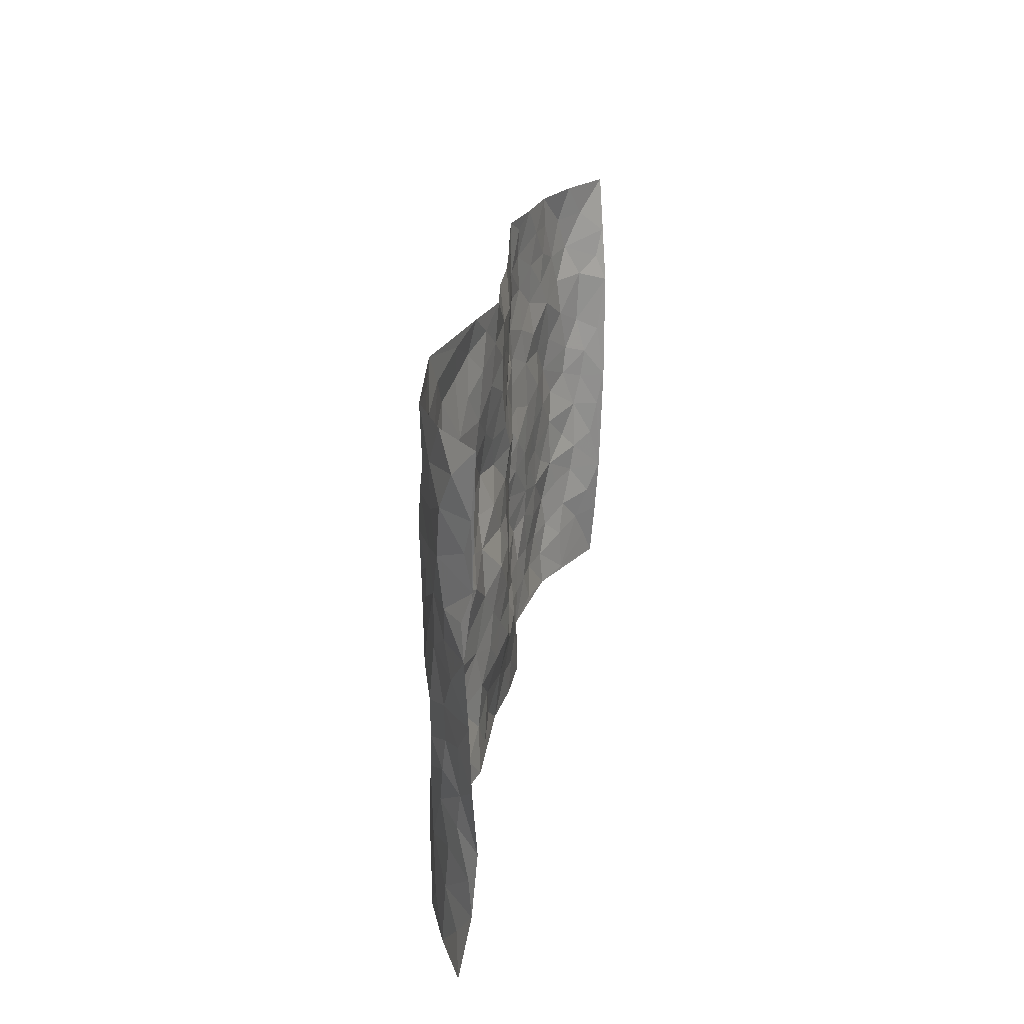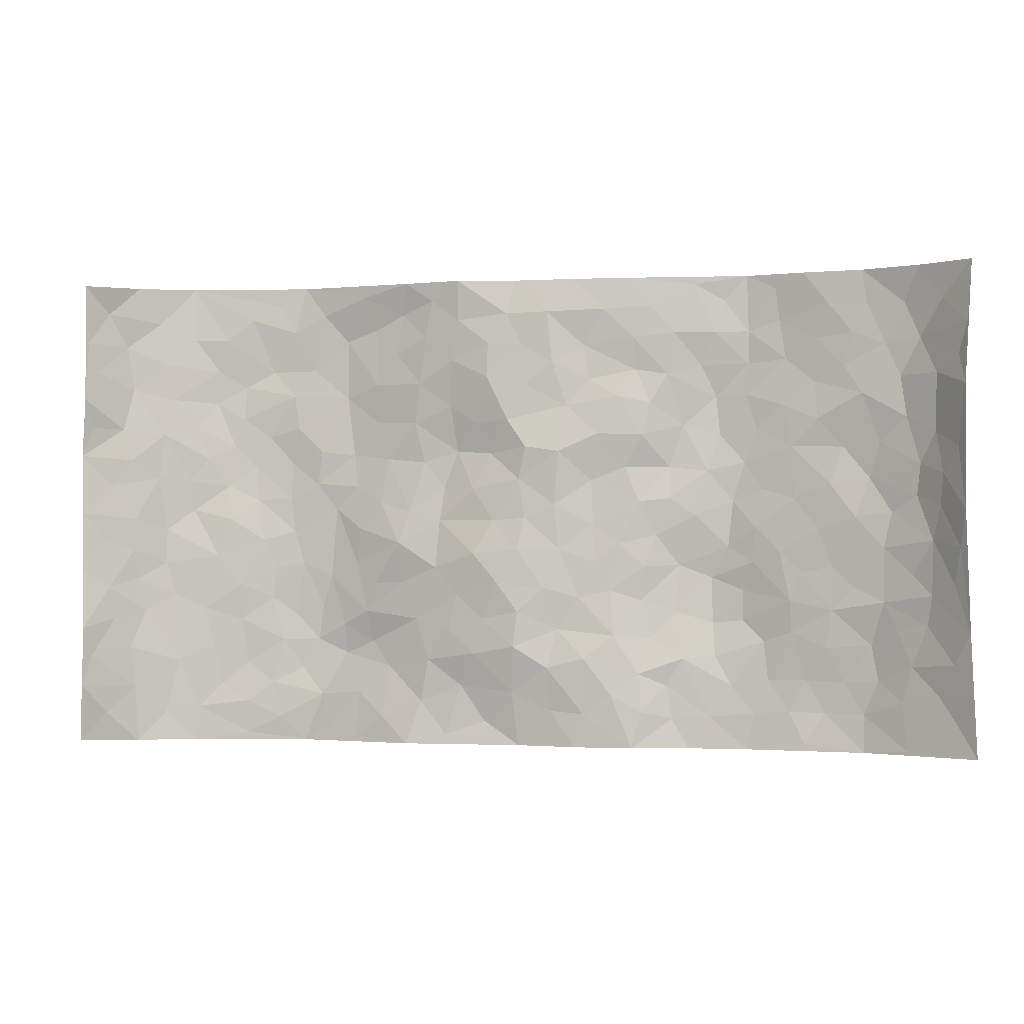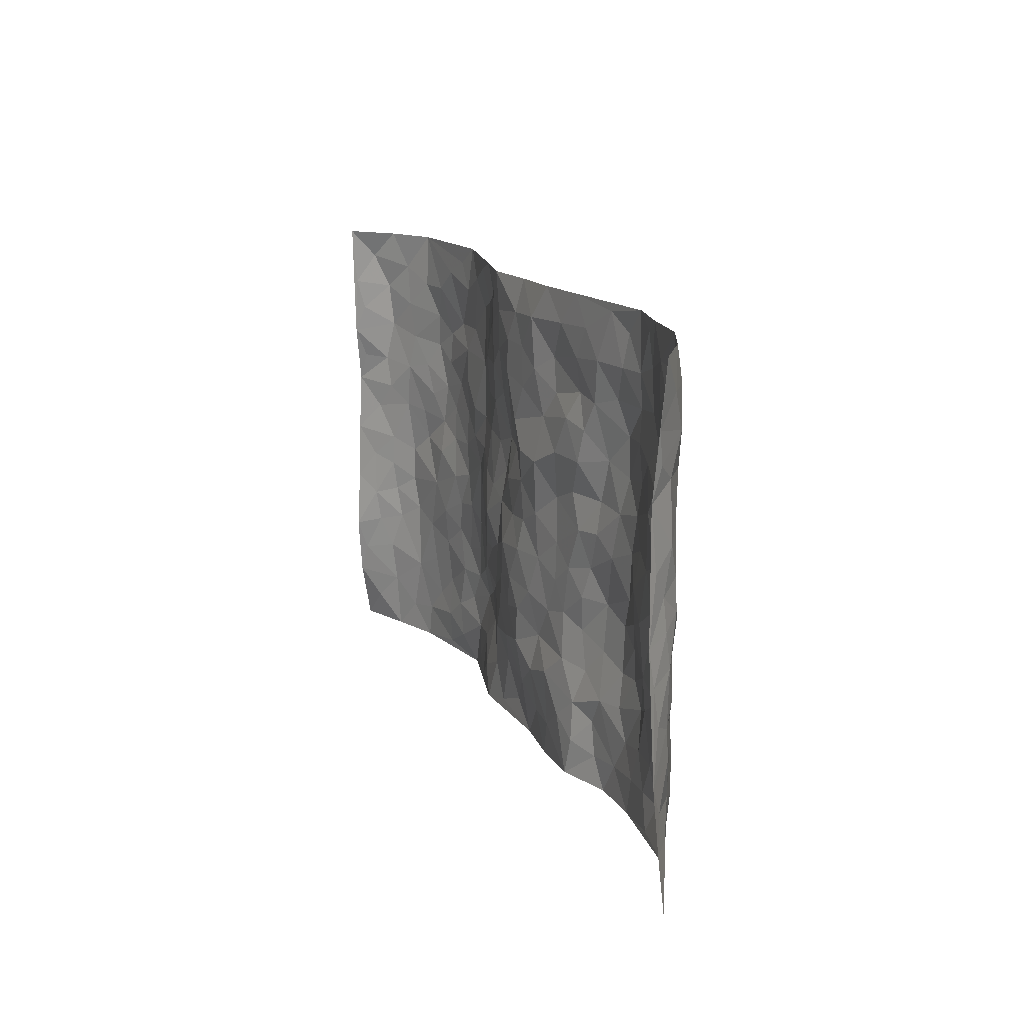
<metadata>
{"format":"obj","ext":"obj","renderer":"f3d","projection":"perspective","resolution":1024,"background":"white","views":[{"elev":22.7,"azim":-81.1,"up":"+Y"},{"elev":-1.3,"azim":12.6,"up":"+Y"},{"elev":14.6,"azim":70.5,"up":"+Y"}]}
</metadata>
<code>
v -0.9601 0.003555 0.08766
v -0.9367 0.9962 0.1226
v 0.9545 0.003013 0.09342
v 0.9481 0.9978 0.1043
v -0.7912 0.3929 0.01206
v -0.9482 0.5006 0.1089
v -0.845 0.3581 0.04251
v 0.002349 0.00383 -0.004629
v -0.9396 0.2505 0.1209
v -0.8962 0.3383 0.08311
v -0.7306 0.002797 -0.004484
v -0.947 0.1258 0.1107
v -0.7058 0.2934 -0.006344
v -0.8467 0.001715 0.03772
v -0.8298 0.2887 0.03499
v -0.4868 0.002909 -0.0479
v -0.9276 0.1883 0.102
v -0.2892 0.168 -0.02725
v -0.7715 0.3222 0.006144
v -0.8496 0.1203 0.04529
v -0.9033 0.06404 0.07505
v -0.789 0.0649 0.01532
v -0.6691 0.1277 -0.01815
v -0.7198 0.07567 -0.006259
v -0.8577 0.2073 0.05368
v -0.8873 0.2704 0.07496
v -0.7632 0.1774 0.007807
v -0.6879 0.2103 -0.0114
v -0.8497 0.4885 0.04761
v -0.9456 0.3755 0.1128
v -0.7329 0.9986 -0.01014
v -0.5323 0.223 -0.03361
v 0.2603 0.1586 -0.003802
v -0.9395 0.7487 0.1159
v -0.3633 0.3934 -0.02741
v -0.7755 0.7529 0.01074
v -0.7921 0.8312 0.01746
v -0.577 0.4429 -0.02531
v -0.598 0.6056 -0.03602
v -0.4862 0.9976 -0.04153
v -0.9284 0.6875 0.09392
v -0.6591 0.5623 -0.02561
v -0.3872 0.7526 -0.0377
v -0.5054 0.2805 -0.04069
v -0.4556 0.2258 -0.04677
v -0.4916 0.1629 -0.04366
v -0.4449 0.636 -0.03099
v -0.3628 0.559 -0.0269
v 0.1657 0.4741 -0.003247
v -0.3288 0.222 -0.03655
v -0.2066 0.6092 -0.01176
v -0.3709 0.628 -0.03438
v -0.3011 0.05952 -0.008703
v -0.6254 0.7103 -0.0323
v -0.3899 0.1952 -0.04828
v -0.8567 0.6182 0.05055
v -0.03698 0.3485 0.02897
v 0.05843 0.3399 0.01957
v 0.2957 0.4515 -0.02728
v -0.09391 0.5517 0.0108
v -0.1614 0.5544 -0.01024
v 0.09385 0.6296 0.02038
v -0.6275 0.3465 -0.01596
v -0.7437 0.5738 -0.001226
v -0.9183 0.8092 0.09842
v -0.5555 0.1302 -0.02993
v -0.3654 0.01359 -0.02223
v -0.7904 0.4664 0.01072
v -0.6137 0.1731 -0.02787
v -0.6102 0.01938 -0.02528
v -0.2443 0.003638 0.004921
v -0.6112 0.08931 -0.02094
v -0.5421 0.0542 -0.0318
v -0.428 0.03843 -0.0384
v -0.4469 0.1049 -0.04418
v -0.8758 0.6859 0.05483
v -0.9327 0.8726 0.1132
v -0.7336 0.5088 -0.008854
v -0.0001591 0.9951 0.009539
v -0.7933 0.6754 0.02111
v -0.5577 0.3155 -0.03309
v -0.5085 0.4614 -0.03783
v 0.007882 0.5709 0.01834
v -0.04829 0.4829 0.01657
v 0.004663 0.4203 0.02543
v -0.1228 0.1297 -0.0001887
v -0.567 0.6699 -0.03867
v -0.8964 0.5629 0.06944
v -0.7272 0.6911 -0.005231
v -0.4444 0.2976 -0.04383
v -0.6266 0.268 -0.02183
v -0.4985 0.6882 -0.03296
v -0.1701 0.4838 -0.001224
v -0.2614 0.436 0.002876
v -0.6453 0.649 -0.03042
v -0.009621 0.1182 0.008654
v -0.4112 0.5102 -0.03452
v -0.3401 0.2882 -0.02497
v -0.238 0.5028 -0.004544
v -0.1783 0.3821 0.005484
v -0.9518 0.6261 0.1023
v -0.7007 0.6226 -0.01185
v -0.8046 0.5798 0.02238
v -0.3587 0.1115 -0.0307
v -0.518 0.5333 -0.0375
v -0.6781 0.4065 -0.009448
v -0.1285 0.3247 0.01435
v -0.1485 0.2501 0.01115
v -0.5146 0.6116 -0.0393
v 0.1084 0.7271 0.005917
v -0.003048 0.2146 0.02622
v -0.07173 0.2736 0.01956
v 0.005865 0.2883 0.02618
v -0.4247 0.3642 -0.03934
v -0.1956 0.1849 0.001114
v -0.6496 0.4885 -0.01416
v -0.5524 0.3816 -0.03194
v -0.4877 0.3919 -0.03659
v -0.3048 0.5234 -0.0133
v -0.2564 0.3507 -0.008464
v -0.3529 0.4668 -0.01855
v -0.2238 0.2718 -0.006003
v -0.09004 0.4121 0.0259
v -0.5917 0.5314 -0.03196
v -0.09151 0.1987 0.01651
v -0.2121 0.09489 -0.003875
v -0.3946 0.2585 -0.03886
v -0.9034 0.438 0.0814
v -0.8517 0.421 0.04965
v 0.09306 0.4232 0.0107
v 0.2089 0.2388 0.0007843
v 0.08397 0.5168 0.01339
v 0.02083 0.488 0.01779
v 0.1664 0.3934 -0.0002185
v 0.7875 0.4968 0.006782
v 0.2203 0.434 -0.007862
v 0.2642 0.3137 -0.02223
v 0.1596 0.5677 -0.00515
v 0.1219 0.9959 0.003869
v -0.2893 0.6181 -0.01862
v 0.423 0.8789 -0.0361
v 0.4875 0.9974 -0.04503
v -0.2137 0.7791 0.001955
v -0.05797 0.8618 0.02468
v -0.3193 0.3486 -0.01707
v -0.4554 0.5658 -0.03546
v -0.07233 0.05478 -0.00667
v -0.1567 0.02393 -0.0001907
v 0.1244 0.003045 0.006876
v 0.01399 0.8575 0.01864
v -0.0163 0.6979 0.02346
v 0.4187 0.1966 -0.04128
v 0.3377 0.2896 -0.03988
v 0.5869 0.5268 -0.0204
v 0.5216 0.547 -0.036
v 0.4524 0.1351 -0.04158
v 0.5205 0.2279 -0.04416
v 0.4105 0.3619 -0.05479
v 0.0238 0.6395 0.02604
v -0.05613 0.6267 0.003834
v -0.1449 0.7282 0.002455
v -0.08464 0.6917 0.007459
v -0.06008 0.789 0.0241
v -0.1323 0.6321 -0.01145
v 0.0212 0.7725 0.01931
v 0.2442 0.9967 -0.01144
v -0.01841 0.9241 0.02104
v -0.2675 0.8449 -0.01047
v -0.1991 0.8783 0.00789
v -0.3141 0.7793 -0.01805
v -0.2436 0.9963 0.002273
v -0.2259 0.6942 -0.006402
v -0.3145 0.6986 -0.02414
v -0.1398 0.8277 0.0149
v -0.1227 0.9961 0.02696
v 0.2187 0.7451 -0.001199
v 0.1752 0.6663 0.006457
v 0.3238 0.5946 -0.03657
v 0.2609 0.523 -0.01348
v 0.268 0.6644 -0.007323
v 0.4212 0.7442 -0.05446
v 0.3524 0.683 -0.04064
v 0.2865 0.732 -0.01297
v 0.06902 0.9265 0.01806
v 0.07966 0.8207 0.01475
v 0.1439 0.856 -0.004156
v 0.25 0.8711 -0.009929
v 0.3213 0.7922 -0.0216
v 0.2318 0.5954 -0.01204
v -0.8699 0.8671 0.04804
v -0.6805 0.8164 -0.02262
v -0.8578 0.7743 0.04066
v -0.8433 0.9974 0.04423
v -0.9011 0.939 0.07551
v -0.8035 0.9207 0.0193
v -0.7302 0.8852 -0.006894
v -0.6033 0.929 -0.02636
v -0.6597 0.8856 -0.01912
v -0.6862 0.7455 -0.02453
v -0.5594 0.8136 -0.04271
v -0.6212 0.7808 -0.03566
v -0.5091 0.9002 -0.03799
v -0.3878 0.8774 -0.03879
v -0.5429 0.9597 -0.03499
v -0.4625 0.8151 -0.0409
v -0.4399 0.9351 -0.03574
v -0.3433 0.9712 -0.0174
v -0.5099 0.7603 -0.03632
v -0.3169 0.9004 -0.02594
v -0.2556 0.9293 -0.01208
v 0.1553 0.7828 -0.005059
v 0.2538 0.8024 -0.01777
v 0.1882 0.9312 -0.0007238
v 0.3904 0.8117 -0.04164
v 0.337 0.8792 -0.01912
v 0.3799 0.9812 -0.02996
v 0.2882 0.9359 -0.0144
v 0.4393 0.9469 -0.04263
v 0.3783 0.4934 -0.03794
v 0.3244 0.5289 -0.02755
v 0.4814 0.6042 -0.04667
v 0.429 0.6642 -0.05287
v 0.4033 0.5879 -0.04355
v 0.3509 0.1908 -0.02638
v 0.4782 0.3352 -0.04641
v 0.4568 0.5226 -0.04719
v 0.3427 0.3882 -0.04533
v -0.124 0.9124 0.02044
v -0.183 0.9557 0.0122
v 0.3172 0.134 -0.02432
v 0.6073 0.01569 -0.01841
v 0.201 0.3339 -0.005429
v 0.271 0.385 -0.01817
v 0.5793 0.2485 -0.02575
v 0.7291 0.9974 -0.003724
v 0.9427 0.2513 0.1141
v 0.4901 0.8116 -0.04907
v 0.7134 0.4879 -0.001742
v 0.4856 0.7465 -0.04685
v 0.9343 0.4994 0.123
v 0.6638 0.295 -0.01211
v 0.5044 0.4683 -0.0309
v 0.7707 0.3119 0.008954
v 0.5557 0.4162 -0.02181
v 0.4859 0.002645 -0.03166
v 0.08889 0.2519 0.006887
v 0.5015 0.07753 -0.0332
v 0.1342 0.3193 0.003881
v 0.413 0.2665 -0.05022
v 0.8582 0.2658 0.04966
v 0.6365 0.4626 -0.0127
v 0.5741 0.08305 -0.02677
v 0.446 0.4262 -0.04798
v 0.6021 0.3726 -0.01959
v 0.2842 0.2329 -0.02219
v 0.4755 0.2718 -0.05034
v 0.2665 0.07985 0.002695
v 0.3631 0.002378 -0.03154
v 0.2477 0.003144 0.007824
v 0.2028 0.1156 0.009203
v 0.06853 0.1699 0.01829
v 0.1459 0.1908 0.01562
v 0.609 0.1485 -0.02535
v 0.7708 0.4234 0.007121
v 0.7446 0.2224 -0.007594
v 0.6475 0.08172 -0.02491
v 0.6641 0.3856 -0.01382
v 0.7126 0.3401 -0.00656
v 0.8676 0.3265 0.05781
v 0.7422 0.5675 -0.006138
v 0.6888 0.1468 -0.01836
v 0.7585 0.1512 3.519e-05
v 0.83 0.3678 0.03129
v 0.9122 0.3498 0.09342
v 0.8702 0.4383 0.05516
v 0.5767 0.3137 -0.02226
v 0.8077 0.1073 0.0306
v 0.3287 0.06406 -0.02543
v 0.4071 0.06915 -0.03677
v 0.0728 0.0789 0.005534
v 0.1448 0.07302 0.008801
v 0.9349 0.7495 0.1233
v 0.7276 0.0806 -0.008159
v 0.6509 0.2167 -0.01507
v 0.924 0.4246 0.1081
v 0.8853 0.5088 0.0697
v 0.7987 0.2514 0.02113
v 0.5297 0.1488 -0.03569
v 0.7284 0.003217 -0.002133
v 0.4983 0.3943 -0.03498
v 0.9183 0.06537 0.07874
v 0.9485 0.1272 0.105
v 0.8266 0.1815 0.03641
v 0.8797 0.1258 0.06242
v 0.8165 0.01074 0.03492
v 0.9103 0.1892 0.0881
v 0.6613 0.5563 -0.006683
v 0.6884 0.633 -0.01205
v 0.5813 0.636 -0.02416
v 0.8185 0.6906 0.02649
v 0.6289 0.7705 -0.02345
v 0.9206 0.6244 0.1065
v 0.7631 0.6418 0.004828
v 0.8457 0.5946 0.03665
v 0.7277 0.7432 0.005357
v 0.8382 0.53 0.03037
v 0.8907 0.5735 0.07838
v 0.8766 0.6586 0.05864
v 0.6354 0.6921 -0.01349
v 0.5622 0.7237 -0.03111
v 0.5074 0.6745 -0.04406
v 0.8463 0.8511 0.03156
v 0.7076 0.8702 -0.002621
v 0.806 0.7757 0.01846
v 0.8786 0.7772 0.06423
v 0.7759 0.8432 0.008609
v 0.9395 0.8736 0.1117
v 0.6897 0.8016 -0.005819
v 0.9221 0.8107 0.1001
v 0.7374 0.9305 -0.001503
v 0.8431 0.9973 0.04116
v 0.6075 0.9976 -0.02008
v 0.8151 0.9249 0.0186
v 0.8903 0.9268 0.0629
v 0.657 0.9335 -0.0111
v 0.5559 0.9009 -0.04013
v 0.4908 0.8806 -0.04439
v 0.5482 0.9689 -0.03532
v 0.5687 0.821 -0.03839
v 0.6331 0.8598 -0.02041
f 29 6 128
f 12 21 20
f 26 10 9
f 55 45 46
f 27 19 15
f 26 9 17
f 101 6 88
f 12 1 21
f 7 15 19
f 125 86 96
f 84 123 85
f 129 29 128
f 25 27 15
f 12 20 17
f 73 75 66
f 22 14 11
f 26 17 25
f 9 12 17
f 25 15 26
f 5 129 7
f 52 146 48
f 55 18 50
f 7 19 5
f 20 27 25
f 124 82 105
f 41 76 34
f 20 14 22
f 14 20 21
f 14 21 1
f 24 22 11
f 24 27 22
f 72 66 69
f 69 32 91
f 70 24 11
f 24 23 27
f 17 20 25
f 27 20 22
f 10 15 7
f 10 26 15
f 23 28 27
f 27 13 19
f 28 23 69
f 13 27 28
f 119 121 94
f 10 7 129
f 6 30 128
f 9 10 30
f 36 192 80
f 80 102 89
f 118 81 44
f 64 103 78
f 115 126 86
f 45 32 46
f 91 63 13
f 129 68 29
f 95 87 54
f 95 54 199
f 202 40 204
f 82 97 105
f 29 88 6
f 18 55 104
f 148 126 71
f 38 82 124
f 50 18 122
f 117 82 38
f 5 19 106
f 82 117 118
f 80 64 102
f 127 45 55
f 194 77 190
f 98 35 114
f 39 124 105
f 127 50 98
f 106 19 13
f 66 75 46
f 39 95 42
f 63 117 38
f 95 89 102
f 101 56 76
f 51 140 99
f 18 53 126
f 62 83 132
f 45 127 90
f 112 113 57
f 103 29 68
f 130 85 58
f 109 39 105
f 35 94 121
f 113 246 58
f 151 165 163
f 120 100 94
f 114 127 98
f 192 190 65
f 95 39 87
f 36 191 37
f 67 104 74
f 56 101 88
f 13 63 106
f 192 34 76
f 268 241 243
f 108 115 125
f 93 84 60
f 133 84 85
f 156 288 157
f 101 76 41
f 80 103 64
f 105 97 146
f 99 61 51
f 92 109 47
f 125 96 111
f 158 227 153
f 75 104 55
f 69 66 32
f 81 91 32
f 106 78 68
f 42 64 78
f 77 34 65
f 24 70 72
f 75 73 16
f 16 71 67
f 2 34 77
f 13 28 91
f 103 56 88
f 56 80 76
f 72 69 23
f 11 16 70
f 16 73 70
f 16 67 74
f 115 18 126
f 24 72 23
f 73 72 70
f 16 74 75
f 72 73 66
f 32 45 44
f 84 83 60
f 66 46 32
f 78 106 116
f 117 63 81
f 67 53 104
f 103 68 78
f 69 91 28
f 36 80 89
f 106 38 116
f 106 68 5
f 81 118 117
f 62 132 138
f 32 44 81
f 53 67 71
f 57 58 85
f 123 100 107
f 93 60 61
f 33 230 224
f 8 96 147
f 132 133 130
f 140 48 119
f 93 100 123
f 122 98 50
f 164 60 160
f 53 71 126
f 125 112 108
f 193 194 195
f 75 55 46
f 63 91 81
f 56 103 80
f 196 198 31
f 18 104 53
f 121 48 97
f 38 106 63
f 118 97 82
f 97 35 121
f 51 172 140
f 130 134 49
f 87 39 109
f 288 252 263
f 97 114 35
f 47 43 92
f 57 113 58
f 248 130 58
f 34 101 41
f 114 90 127
f 116 124 42
f 145 94 35
f 118 114 97
f 167 79 175
f 98 145 35
f 85 123 57
f 43 47 52
f 199 36 89
f 42 78 116
f 159 83 62
f 88 29 103
f 74 104 75
f 118 44 90
f 173 140 172
f 42 95 102
f 190 192 37
f 65 190 77
f 89 95 199
f 125 111 112
f 92 87 109
f 18 115 122
f 177 180 176
f 112 57 107
f 109 105 146
f 93 94 100
f 285 286 275
f 96 86 147
f 137 232 131
f 57 123 107
f 87 92 208
f 49 134 136
f 132 130 49
f 161 164 162
f 50 127 55
f 122 108 107
f 122 107 100
f 48 140 52
f 118 90 114
f 99 119 94
f 123 84 93
f 36 37 192
f 48 121 119
f 120 122 100
f 39 42 124
f 38 124 116
f 248 58 246
f 44 45 90
f 98 122 120
f 146 52 47
f 94 93 99
f 168 209 170
f 212 183 188
f 202 197 200
f 42 102 64
f 107 108 112
f 99 93 61
f 8 280 96
f 112 111 113
f 125 115 86
f 115 108 122
f 128 30 10
f 5 68 129
f 10 129 128
f 132 49 138
f 83 84 133
f 130 133 85
f 83 133 132
f 248 134 130
f 156 152 224
f 151 110 165
f 212 186 211
f 153 224 249
f 254 251 244
f 246 261 262
f 225 158 249
f 49 136 179
f 185 184 150
f 214 188 181
f 181 188 182
f 161 163 174
f 143 170 172
f 110 211 185
f 184 79 167
f 174 228 169
f 62 110 159
f 163 150 144
f 210 169 229
f 170 143 168
f 176 211 110
f 98 120 145
f 94 145 120
f 48 146 97
f 109 146 47
f 148 86 126
f 147 86 148
f 71 8 148
f 8 147 148
f 244 276 254
f 232 136 134
f 174 143 161
f 60 83 160
f 163 162 151
f 159 160 83
f 261 281 262
f 259 281 149
f 219 220 59
f 246 113 111
f 33 255 131
f 157 256 152
f 137 255 153
f 230 278 279
f 262 260 33
f 154 155 242
f 131 255 137
f 248 131 232
f 281 280 149
f 259 258 278
f 220 179 59
f 159 151 160
f 162 160 151
f 164 61 60
f 228 174 144
f 144 174 163
f 159 110 151
f 161 172 164
f 186 184 185
f 161 162 163
f 61 164 51
f 160 162 164
f 187 217 213
f 150 163 165
f 205 202 200
f 79 184 139
f 170 43 173
f 174 169 143
f 161 143 172
f 167 144 150
f 176 180 183
f 172 170 173
f 223 226 221
f 185 150 165
f 99 140 119
f 207 206 203
f 172 51 164
f 43 52 173
f 173 52 140
f 167 175 228
f 228 229 169
f 210 168 169
f 177 110 62
f 189 138 179
f 62 138 177
f 136 232 233
f 181 182 222
f 150 184 167
f 178 180 189
f 49 179 138
f 177 138 189
f 180 178 182
f 178 179 220
f 307 308 304
f 222 223 221
f 215 187 188
f 176 183 212
f 187 213 186
f 214 215 188
f 185 211 186
f 237 181 239
f 182 188 183
f 110 185 165
f 216 215 141
f 211 176 212
f 182 183 180
f 176 110 177
f 213 184 186
f 178 189 179
f 177 189 180
f 195 190 37
f 197 198 200
f 195 194 190
f 34 192 65
f 80 192 76
f 37 196 195
f 194 2 77
f 193 2 194
f 196 37 191
f 31 193 195
f 198 196 191
f 31 195 196
f 199 201 191
f 197 204 31
f 198 191 201
f 31 198 197
f 201 199 54
f 36 199 191
f 54 208 201
f 208 43 205
f 208 54 87
f 198 201 200
f 206 205 203
f 43 170 203
f 210 207 209
f 40 202 206
f 31 204 40
f 197 202 204
f 208 205 200
f 43 203 205
f 205 206 202
f 203 209 207
f 171 40 207
f 40 206 207
f 208 200 201
f 43 208 92
f 170 209 203
f 168 143 169
f 207 210 171
f 168 210 209
f 188 187 212
f 212 187 186
f 166 139 213
f 184 213 139
f 237 214 181
f 215 214 141
f 216 141 218
f 213 217 166
f 142 166 216
f 217 216 166
f 187 215 217
f 216 217 215
f 237 141 214
f 142 216 218
f 223 222 182
f 179 136 59
f 223 220 219
f 267 238 251
f 237 327 141
f 223 182 178
f 158 290 253
f 220 223 178
f 59 233 227
f 233 59 136
f 248 246 131
f 153 249 158
f 251 254 267
f 223 219 226
f 111 261 246
f 297 251 238
f 276 256 157
f 167 228 144
f 229 228 175
f 175 171 229
f 229 171 210
f 260 257 33
f 265 271 272
f 266 289 283
f 269 243 250
f 249 224 152
f 266 283 271
f 227 233 137
f 253 227 158
f 325 313 320
f 135 264 275
f 310 329 239
f 270 298 297
f 249 256 225
f 275 273 269
f 311 222 221
f 155 154 299
f 234 276 157
f 310 311 299
f 222 239 181
f 221 226 155
f 266 263 252
f 242 290 244
f 264 273 275
f 273 264 243
f 242 244 154
f 276 290 225
f 288 234 157
f 240 282 302
f 275 286 306
f 225 290 158
f 234 263 284
f 241 254 276
f 233 232 137
f 137 153 227
f 264 135 238
f 244 251 154
f 260 259 257
f 227 253 219
f 33 224 255
f 154 297 299
f 240 302 307
f 297 154 251
f 264 268 243
f 253 226 219
f 271 284 263
f 277 294 293
f 290 242 253
f 241 234 284
f 59 227 219
f 242 155 226
f 252 245 231
f 157 152 156
f 257 230 33
f 152 256 249
f 278 230 257
f 262 33 131
f 224 153 255
f 259 278 257
f 134 248 232
f 230 279 224
f 96 261 111
f 261 96 280
f 280 281 261
f 246 262 131
f 252 247 245
f 268 267 241
f 283 277 272
f 288 247 252
f 275 274 285
f 295 291 294
f 267 268 264
f 263 234 288
f 309 310 299
f 290 276 244
f 283 272 271
f 267 254 241
f 265 243 241
f 236 240 285
f 297 238 270
f 303 305 298
f 241 276 234
f 221 155 299
f 272 277 293
f 250 243 287
f 286 285 240
f 284 271 265
f 271 263 266
f 295 3 291
f 225 256 276
f 241 284 265
f 289 266 231
f 3 292 291
f 321 235 323
f 293 294 296
f 279 278 258
f 245 279 258
f 279 156 224
f 260 281 259
f 280 8 149
f 262 281 260
f 231 266 252
f 267 264 238
f 306 304 270
f 283 289 295
f 243 269 273
f 236 269 250
f 294 292 296
f 274 236 285
f 269 274 275
f 250 287 293
f 245 289 231
f 236 274 269
f 156 279 247
f 242 226 253
f 247 279 245
f 243 265 287
f 288 156 247
f 265 272 293
f 296 292 236
f 293 287 265
f 295 294 277
f 277 283 295
f 236 250 296
f 289 3 295
f 292 294 291
f 293 296 250
f 300 304 308
f 325 320 235
f 329 330 326
f 270 304 303
f 270 303 298
f 309 305 301
f 135 306 270
f 299 297 298
f 298 309 299
f 238 135 270
f 300 314 305
f 303 300 305
f 304 306 307
f 300 303 304
f 282 319 315
f 322 325 235
f 275 306 135
f 307 306 286
f 240 307 286
f 308 307 302
f 302 282 308
f 308 282 315
f 305 309 298
f 310 309 301
f 310 301 329
f 310 239 311
f 222 311 239
f 299 311 221
f 319 312 315
f 312 323 316
f 301 305 318
f 305 314 316
f 300 308 315
f 316 314 312
f 312 314 315
f 315 314 300
f 323 312 324
f 316 313 318
f 282 4 317
f 330 313 325
f 4 321 324
f 235 320 323
f 282 317 319
f 312 319 317
f 326 325 322
f 316 320 313
f 316 318 305
f 142 218 327
f 327 218 141
f 316 323 320
f 324 312 317
f 4 324 317
f 321 323 324
f 318 313 330
f 328 326 322
f 326 327 329
f 329 327 237
f 326 328 327
f 322 142 328
f 327 328 142
f 329 237 239
f 301 318 330
f 326 330 325
f 330 329 301

</code>
